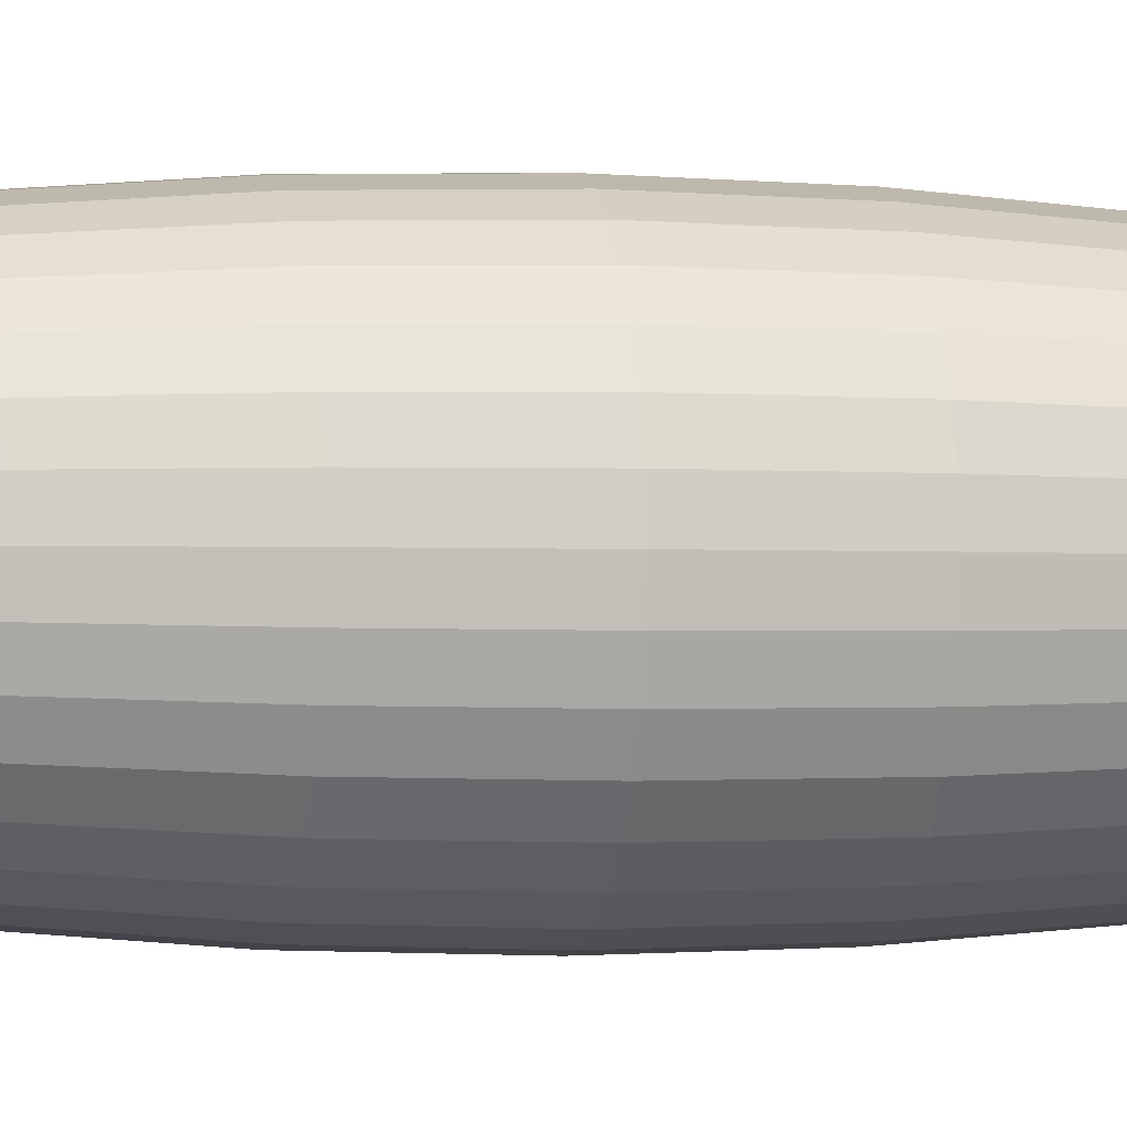
<metadata>
{"format":"obj","ext":"obj","renderer":"f3d","projection":"perspective","resolution":1024,"background":"white","views":[{"elev":-2.0,"azim":-101.6,"up":"+Z"}]}
</metadata>
<code>
o Sphere
v 0 0.8315 -0.1389
v 0 0.5556 -0.2079
v 0 0.1951 -0.2452
v 0 0 -0.25
v 0 -0.1951 -0.2452
v 0 -0.5556 -0.2079
v 0.009515 0.9808 -0.04784
v 0.01866 0.9239 -0.09383
v 0.0271 0.8315 -0.1362
v 0.03449 0.7071 -0.1734
v 0.04055 0.5556 -0.2039
v 0.04506 0.3827 -0.2265
v 0.04784 0.1951 -0.2405
v 0.04877 0 -0.2452
v 0.04784 -0.1951 -0.2405
v 0.04506 -0.3827 -0.2265
v 0.04055 -0.5556 -0.2039
v 0.03449 -0.7071 -0.1734
v 0.0271 -0.8315 -0.1362
v 0.01866 -0.9239 -0.09383
v 0.009515 -0.9808 -0.04784
v 0.01866 0.9808 -0.04506
v 0.03661 0.9239 -0.08839
v 0.05315 0.8315 -0.1283
v 0.06765 0.7071 -0.1633
v 0.07955 0.5556 -0.192
v 0.08839 0.3827 -0.2134
v 0.09383 0.1951 -0.2265
v 0.09567 0 -0.231
v 0.09383 -0.1951 -0.2265
v 0.08839 -0.3827 -0.2134
v 0.07955 -0.5556 -0.192
v 0.06765 -0.7071 -0.1633
v 0.05315 -0.8315 -0.1283
v 0.03661 -0.9239 -0.08839
v 0.01866 -0.9808 -0.04506
v 0.0271 0.9808 -0.04055
v 0.05315 0.9239 -0.07955
v 0.07716 0.8315 -0.1155
v 0.09821 0.7071 -0.147
v 0.1155 0.5556 -0.1728
v 0.1283 0.3827 -0.192
v 0.1362 0.1951 -0.2039
v 0.1389 0 -0.2079
v 0.1362 -0.1951 -0.2039
v 0.1283 -0.3827 -0.192
v 0.1155 -0.5556 -0.1728
v 0.09821 -0.7071 -0.147
v 0.07716 -0.8315 -0.1155
v 0.05315 -0.9239 -0.07955
v 0.0271 -0.9808 -0.04055
v 0.03449 0.9808 -0.03449
v 0.06765 0.9239 -0.06765
v 0.09821 0.8315 -0.09821
v 0.125 0.7071 -0.125
v 0.147 0.5556 -0.147
v 0.1633 0.3827 -0.1633
v 0.1734 0.1951 -0.1734
v 0.1768 0 -0.1768
v 0.1734 -0.1951 -0.1734
v 0.1633 -0.3827 -0.1633
v 0.147 -0.5556 -0.147
v 0.125 -0.7071 -0.125
v 0.09821 -0.8315 -0.09821
v 0.06765 -0.9239 -0.06765
v 0.03449 -0.9808 -0.03449
v 0.04055 0.9808 -0.0271
v 0.07955 0.9239 -0.05315
v 0.1155 0.8315 -0.07716
v 0.147 0.7071 -0.09821
v 0.1728 0.5556 -0.1155
v 0.192 0.3827 -0.1283
v 0.2039 0.1951 -0.1362
v 0.2079 0 -0.1389
v 0.2039 -0.1951 -0.1362
v 0.192 -0.3827 -0.1283
v 0.1728 -0.5556 -0.1155
v 0.147 -0.7071 -0.09821
v 0.1155 -0.8315 -0.07716
v 0.07955 -0.9239 -0.05315
v 0.04055 -0.9808 -0.0271
v 0 1 0
v 0.04506 0.9808 -0.01866
v 0.08839 0.9239 -0.03661
v 0.1283 0.8315 -0.05315
v 0.1633 0.7071 -0.06765
v 0.192 0.5556 -0.07955
v 0.2134 0.3827 -0.08839
v 0.2265 0.1951 -0.09383
v 0.231 0 -0.09567
v 0.2265 -0.1951 -0.09383
v 0.2134 -0.3827 -0.08839
v 0.192 -0.5556 -0.07955
v 0.1633 -0.7071 -0.06765
v 0.1283 -0.8315 -0.05315
v 0.08839 -0.9239 -0.03661
v 0.04506 -0.9808 -0.01866
v 0.04784 0.9808 -0.009515
v 0.09383 0.9239 -0.01866
v 0.1362 0.8315 -0.0271
v 0.1734 0.7071 -0.03449
v 0.2039 0.5556 -0.04055
v 0.2265 0.3827 -0.04506
v 0.2405 0.1951 -0.04784
v 0.2452 0 -0.04877
v 0.2405 -0.1951 -0.04784
v 0.2265 -0.3827 -0.04506
v 0.2039 -0.5556 -0.04055
v 0.1734 -0.7071 -0.03449
v 0.1362 -0.8315 -0.0271
v 0.09383 -0.9239 -0.01866
v 0.04784 -0.9808 -0.009515
v 0.04877 0.9808 0
v 0.09567 0.9239 0
v 0.1389 0.8315 0
v 0.1768 0.7071 -0
v 0.2079 0.5556 0
v 0.231 0.3827 -0
v 0.2452 0.1951 0
v 0.25 0 0
v 0.2452 -0.1951 0
v 0.231 -0.3827 -0
v 0.2079 -0.5556 0
v 0.1768 -0.7071 -0
v 0.1389 -0.8315 0
v 0.09567 -0.9239 0
v 0.04877 -0.9808 0
v 0.04784 0.9808 0.009515
v 0.09383 0.9239 0.01866
v 0.1362 0.8315 0.0271
v 0.1734 0.7071 0.03449
v 0.2039 0.5556 0.04055
v 0.2265 0.3827 0.04506
v 0.2405 0.1951 0.04784
v 0.2452 0 0.04877
v 0.2405 -0.1951 0.04784
v 0.2265 -0.3827 0.04506
v 0.2039 -0.5556 0.04055
v 0.1734 -0.7071 0.03449
v 0.1362 -0.8315 0.0271
v 0.09383 -0.9239 0.01866
v 0.04784 -0.9808 0.009515
v 0.04506 0.9808 0.01866
v 0.08839 0.9239 0.03661
v 0.1283 0.8315 0.05315
v 0.1633 0.7071 0.06765
v 0.192 0.5556 0.07955
v 0.2134 0.3827 0.08839
v 0.2265 0.1951 0.09383
v 0.231 0 0.09567
v 0.2265 -0.1951 0.09383
v 0.2134 -0.3827 0.08839
v 0.192 -0.5556 0.07955
v 0.1633 -0.7071 0.06765
v 0.1283 -0.8315 0.05315
v 0.08839 -0.9239 0.03661
v 0.04506 -0.9808 0.01866
v 0.04055 0.9808 0.0271
v 0.07955 0.9239 0.05315
v 0.1155 0.8315 0.07716
v 0.147 0.7071 0.09821
v 0.1728 0.5556 0.1155
v 0.192 0.3827 0.1283
v 0.2039 0.1951 0.1362
v 0.2079 0 0.1389
v 0.2039 -0.1951 0.1362
v 0.192 -0.3827 0.1283
v 0.1728 -0.5556 0.1155
v 0.147 -0.7071 0.09821
v 0.1155 -0.8315 0.07716
v 0.07955 -0.9239 0.05315
v 0.04055 -0.9808 0.0271
v 0.03449 0.9808 0.03449
v 0.06765 0.9239 0.06765
v 0.09821 0.8315 0.09821
v 0.125 0.7071 0.125
v 0.147 0.5556 0.147
v 0.1633 0.3827 0.1633
v 0.1734 0.1951 0.1734
v 0.1768 0 0.1768
v 0.1734 -0.1951 0.1734
v 0.1633 -0.3827 0.1633
v 0.147 -0.5556 0.147
v 0.125 -0.7071 0.125
v 0.09821 -0.8315 0.09821
v 0.06765 -0.9239 0.06765
v 0.03449 -0.9808 0.03449
v 0.0271 0.9808 0.04055
v 0.05315 0.9239 0.07955
v 0.07716 0.8315 0.1155
v 0.09821 0.7071 0.147
v 0.1155 0.5556 0.1728
v 0.1283 0.3827 0.192
v 0.1362 0.1951 0.2039
v 0.1389 0 0.2079
v 0.1362 -0.1951 0.2039
v 0.1283 -0.3827 0.192
v 0.1155 -0.5556 0.1728
v 0.09821 -0.7071 0.147
v 0.07716 -0.8315 0.1155
v 0.05315 -0.9239 0.07955
v 0.0271 -0.9808 0.04055
v 0.01866 0.9808 0.04506
v 0.03661 0.9239 0.08839
v 0.05315 0.8315 0.1283
v 0.06765 0.7071 0.1633
v 0.07955 0.5556 0.192
v 0.08839 0.3827 0.2134
v 0.09383 0.1951 0.2265
v 0.09567 0 0.231
v 0.09383 -0.1951 0.2265
v 0.08839 -0.3827 0.2134
v 0.07955 -0.5556 0.192
v 0.06765 -0.7071 0.1633
v 0.05315 -0.8315 0.1283
v 0.03661 -0.9239 0.08839
v 0.01866 -0.9808 0.04506
v 0.009515 0.9808 0.04784
v 0.01866 0.9239 0.09383
v 0.0271 0.8315 0.1362
v 0.03449 0.7071 0.1734
v 0.04055 0.5556 0.2039
v 0.04506 0.3827 0.2265
v 0.04784 0.1951 0.2405
v 0.04877 0 0.2452
v 0.04784 -0.1951 0.2405
v 0.04506 -0.3827 0.2265
v 0.04055 -0.5556 0.2039
v 0.03449 -0.7071 0.1734
v 0.0271 -0.8315 0.1362
v 0.01866 -0.9239 0.09383
v 0.009515 -0.9808 0.04784
v -0 0.9808 0.04877
v -0 0.9239 0.09567
v -0 0.8315 0.1389
v -0 0.7071 0.1768
v -0 0.5556 0.2079
v 0 0.3827 0.231
v -0 0.1951 0.2452
v -0 0 0.25
v -0 -0.1951 0.2452
v 0 -0.3827 0.231
v -0 -0.5556 0.2079
v -0 -0.7071 0.1768
v -0 -0.8315 0.1389
v -0 -0.9239 0.09567
v -0 -0.9808 0.04877
v -0.009515 0.9808 0.04784
v -0.01866 0.9239 0.09383
v -0.0271 0.8315 0.1362
v -0.03449 0.7071 0.1734
v -0.04055 0.5556 0.2039
v -0.04506 0.3827 0.2265
v -0.04784 0.1951 0.2405
v -0.04877 0 0.2452
v -0.04784 -0.1951 0.2405
v -0.04506 -0.3827 0.2265
v -0.04055 -0.5556 0.2039
v -0.03449 -0.7071 0.1734
v -0.0271 -0.8315 0.1362
v -0.01866 -0.9239 0.09383
v -0.009515 -0.9808 0.04784
v -0.01866 0.9808 0.04506
v -0.03661 0.9239 0.08839
v -0.05315 0.8315 0.1283
v -0.06765 0.7071 0.1633
v -0.07955 0.5556 0.192
v -0.08839 0.3827 0.2134
v -0.09383 0.1951 0.2265
v -0.09567 0 0.231
v -0.09383 -0.1951 0.2265
v -0.08839 -0.3827 0.2134
v -0.07955 -0.5556 0.192
v -0.06765 -0.7071 0.1633
v -0.05315 -0.8315 0.1283
v -0.03661 -0.9239 0.08839
v -0.01866 -0.9808 0.04506
v -0.0271 0.9808 0.04055
v -0.05315 0.9239 0.07955
v -0.07716 0.8315 0.1155
v -0.09821 0.7071 0.147
v -0.1155 0.5556 0.1728
v -0.1283 0.3827 0.192
v -0.1362 0.1951 0.2039
v -0.1389 0 0.2079
v -0.1362 -0.1951 0.2039
v -0.1283 -0.3827 0.192
v -0.1155 -0.5556 0.1728
v -0.09821 -0.7071 0.147
v -0.07716 -0.8315 0.1155
v -0.05315 -0.9239 0.07955
v -0.0271 -0.9808 0.04055
v -0.03449 0.9808 0.03449
v -0.06765 0.9239 0.06765
v -0.09821 0.8315 0.09821
v -0.125 0.7071 0.125
v -0.147 0.5556 0.147
v -0.1633 0.3827 0.1633
v -0.1734 0.1951 0.1734
v -0.1768 0 0.1768
v -0.1734 -0.1951 0.1734
v -0.1633 -0.3827 0.1633
v -0.147 -0.5556 0.147
v -0.125 -0.7071 0.125
v -0.09821 -0.8315 0.09821
v -0.06765 -0.9239 0.06765
v -0.03449 -0.9808 0.03449
v 0 -1 0
v -0.04055 0.9808 0.0271
v -0.07955 0.9239 0.05315
v -0.1155 0.8315 0.07716
v -0.147 0.7071 0.09821
v -0.1728 0.5556 0.1155
v -0.192 0.3827 0.1283
v -0.2039 0.1951 0.1362
v -0.2079 0 0.1389
v -0.2039 -0.1951 0.1362
v -0.192 -0.3827 0.1283
v -0.1728 -0.5556 0.1155
v -0.147 -0.7071 0.09821
v -0.1155 -0.8315 0.07716
v -0.07955 -0.9239 0.05315
v -0.04055 -0.9808 0.0271
v -0.04506 0.9808 0.01866
v -0.08839 0.9239 0.03661
v -0.1283 0.8315 0.05315
v -0.1633 0.7071 0.06765
v -0.192 0.5556 0.07955
v -0.2134 0.3827 0.08839
v -0.2265 0.1951 0.09383
v -0.231 0 0.09567
v -0.2265 -0.1951 0.09383
v -0.2134 -0.3827 0.08839
v -0.192 -0.5556 0.07955
v -0.1633 -0.7071 0.06765
v -0.1283 -0.8315 0.05315
v -0.08839 -0.9239 0.03661
v -0.04506 -0.9808 0.01866
v -0.04784 0.9808 0.009515
v -0.09383 0.9239 0.01866
v -0.1362 0.8315 0.0271
v -0.1734 0.7071 0.03449
v -0.2039 0.5556 0.04055
v -0.2265 0.3827 0.04506
v -0.2405 0.1951 0.04784
v -0.2452 0 0.04877
v -0.2405 -0.1951 0.04784
v -0.2265 -0.3827 0.04506
v -0.2039 -0.5556 0.04055
v -0.1734 -0.7071 0.03449
v -0.1362 -0.8315 0.0271
v -0.09383 -0.9239 0.01866
v -0.04784 -0.9808 0.009515
v -0.04877 0.9808 -0
v -0.09567 0.9239 -0
v -0.1389 0.8315 -0
v -0.1768 0.7071 -0
v -0.2079 0.5556 -0
v -0.231 0.3827 -0
v -0.2452 0.1951 -0
v -0.25 0 -0
v -0.2452 -0.1951 -0
v -0.231 -0.3827 -0
v -0.2079 -0.5556 -0
v -0.1768 -0.7071 -0
v -0.1389 -0.8315 -0
v -0.09567 -0.9239 -0
v -0.04877 -0.9808 -0
v -0.04784 0.9808 -0.009515
v -0.09383 0.9239 -0.01866
v -0.1362 0.8315 -0.0271
v -0.1734 0.7071 -0.03449
v -0.2039 0.5556 -0.04055
v -0.2265 0.3827 -0.04506
v -0.2405 0.1951 -0.04784
v -0.2452 0 -0.04877
v -0.2405 -0.1951 -0.04784
v -0.2265 -0.3827 -0.04506
v -0.2039 -0.5556 -0.04055
v -0.1734 -0.7071 -0.03449
v -0.1362 -0.8315 -0.0271
v -0.09383 -0.9239 -0.01866
v -0.04784 -0.9808 -0.009515
v -0.04506 0.9808 -0.01866
v -0.08839 0.9239 -0.03661
v -0.1283 0.8315 -0.05315
v -0.1633 0.7071 -0.06765
v -0.192 0.5556 -0.07955
v -0.2134 0.3827 -0.08839
v -0.2265 0.1951 -0.09383
v -0.231 0 -0.09567
v -0.2265 -0.1951 -0.09383
v -0.2134 -0.3827 -0.08839
v -0.192 -0.5556 -0.07955
v -0.1633 -0.7071 -0.06765
v -0.1283 -0.8315 -0.05315
v -0.08839 -0.9239 -0.03661
v -0.04506 -0.9808 -0.01866
v -0.04055 0.9808 -0.0271
v -0.07955 0.9239 -0.05315
v -0.1155 0.8315 -0.07716
v -0.147 0.7071 -0.09821
v -0.1728 0.5556 -0.1155
v -0.192 0.3827 -0.1283
v -0.2039 0.1951 -0.1362
v -0.2079 0 -0.1389
v -0.2039 -0.1951 -0.1362
v -0.192 -0.3827 -0.1283
v -0.1728 -0.5556 -0.1155
v -0.147 -0.7071 -0.09821
v -0.1155 -0.8315 -0.07716
v -0.07955 -0.9239 -0.05315
v -0.04055 -0.9808 -0.0271
v -0.03449 0.9808 -0.03449
v -0.06765 0.9239 -0.06765
v -0.09821 0.8315 -0.09821
v -0.125 0.7071 -0.125
v -0.147 0.5556 -0.147
v -0.1633 0.3827 -0.1633
v -0.1734 0.1951 -0.1734
v -0.1768 0 -0.1768
v -0.1734 -0.1951 -0.1734
v -0.1633 -0.3827 -0.1633
v -0.147 -0.5556 -0.147
v -0.125 -0.7071 -0.125
v -0.09821 -0.8315 -0.09821
v -0.06765 -0.9239 -0.06765
v -0.03449 -0.9808 -0.03449
v -0.0271 0.9808 -0.04055
v -0.05315 0.9239 -0.07955
v -0.07716 0.8315 -0.1155
v -0.09821 0.7071 -0.147
v -0.1155 0.5556 -0.1728
v -0.1283 0.3827 -0.192
v -0.1362 0.1951 -0.2039
v -0.1389 0 -0.2079
v -0.1362 -0.1951 -0.2039
v -0.1283 -0.3827 -0.192
v -0.1155 -0.5556 -0.1728
v -0.09821 -0.7071 -0.147
v -0.07716 -0.8315 -0.1155
v -0.05315 -0.9239 -0.07955
v -0.0271 -0.9808 -0.04055
v -0.01866 0.9808 -0.04506
v -0.03661 0.9239 -0.08839
v -0.05315 0.8315 -0.1283
v -0.06765 0.7071 -0.1633
v -0.07955 0.5556 -0.192
v -0.08839 0.3827 -0.2134
v -0.09383 0.1951 -0.2265
v -0.09567 0 -0.231
v -0.09383 -0.1951 -0.2265
v -0.08839 -0.3827 -0.2134
v -0.07955 -0.5556 -0.192
v -0.06765 -0.7071 -0.1633
v -0.05315 -0.8315 -0.1283
v -0.03661 -0.9239 -0.08839
v -0.01866 -0.9808 -0.04506
v -0.009515 0.9808 -0.04784
v -0.01866 0.9239 -0.09383
v -0.0271 0.8315 -0.1362
v -0.03449 0.7071 -0.1734
v -0.04055 0.5556 -0.2039
v -0.04506 0.3827 -0.2265
v -0.04784 0.1951 -0.2405
v -0.04877 0 -0.2452
v -0.04784 -0.1951 -0.2405
v -0.04506 -0.3827 -0.2265
v -0.04055 -0.5556 -0.2039
v -0.03449 -0.7071 -0.1734
v -0.0271 -0.8315 -0.1362
v -0.01866 -0.9239 -0.09383
v -0.009515 -0.9808 -0.04784
v 0 0.9808 -0.04877
v 0 0.9239 -0.09567
v 0 0.7071 -0.1768
v 0 0.3827 -0.231
v 0 -0.3827 -0.231
v 0 -0.7071 -0.1768
v 0 -0.8315 -0.1389
v 0 -0.9239 -0.09567
v 0 -0.9808 -0.04877
f 479 6 17 18
f 2 476 10 11
f 480 479 18 19
f 477 2 11 12
f 481 480 19 20
f 3 477 12 13
f 482 481 20 21
f 4 3 13 14
f 474 82 7
f 308 482 21
f 5 4 14 15
f 475 474 7 8
f 478 5 15 16
f 1 475 8 9
f 6 478 16 17
f 476 1 9 10
f 9 8 23 24
f 17 16 31 32
f 10 9 24 25
f 18 17 32 33
f 11 10 25 26
f 19 18 33 34
f 12 11 26 27
f 20 19 34 35
f 13 12 27 28
f 21 20 35 36
f 14 13 28 29
f 7 82 22
f 308 21 36
f 15 14 29 30
f 8 7 22 23
f 16 15 30 31
f 28 27 42 43
f 36 35 50 51
f 29 28 43 44
f 22 82 37
f 308 36 51
f 30 29 44 45
f 23 22 37 38
f 31 30 45 46
f 24 23 38 39
f 32 31 46 47
f 25 24 39 40
f 33 32 47 48
f 26 25 40 41
f 34 33 48 49
f 27 26 41 42
f 35 34 49 50
f 47 46 61 62
f 40 39 54 55
f 48 47 62 63
f 41 40 55 56
f 49 48 63 64
f 42 41 56 57
f 50 49 64 65
f 43 42 57 58
f 51 50 65 66
f 44 43 58 59
f 37 82 52
f 308 51 66
f 45 44 59 60
f 38 37 52 53
f 46 45 60 61
f 39 38 53 54
f 66 65 80 81
f 59 58 73 74
f 52 82 67
f 308 66 81
f 60 59 74 75
f 53 52 67 68
f 61 60 75 76
f 54 53 68 69
f 62 61 76 77
f 55 54 69 70
f 63 62 77 78
f 56 55 70 71
f 64 63 78 79
f 57 56 71 72
f 65 64 79 80
f 58 57 72 73
f 78 77 93 94
f 71 70 86 87
f 79 78 94 95
f 72 71 87 88
f 80 79 95 96
f 73 72 88 89
f 81 80 96 97
f 74 73 89 90
f 67 82 83
f 308 81 97
f 75 74 90 91
f 68 67 83 84
f 76 75 91 92
f 69 68 84 85
f 77 76 92 93
f 70 69 85 86
f 83 82 98
f 308 97 112
f 91 90 105 106
f 84 83 98 99
f 92 91 106 107
f 85 84 99 100
f 93 92 107 108
f 86 85 100 101
f 94 93 108 109
f 87 86 101 102
f 95 94 109 110
f 88 87 102 103
f 96 95 110 111
f 89 88 103 104
f 97 96 111 112
f 90 89 104 105
f 102 101 116 117
f 110 109 124 125
f 103 102 117 118
f 111 110 125 126
f 104 103 118 119
f 112 111 126 127
f 105 104 119 120
f 98 82 113
f 308 112 127
f 106 105 120 121
f 99 98 113 114
f 107 106 121 122
f 100 99 114 115
f 108 107 122 123
f 101 100 115 116
f 109 108 123 124
f 121 120 135 136
f 114 113 128 129
f 122 121 136 137
f 115 114 129 130
f 123 122 137 138
f 116 115 130 131
f 124 123 138 139
f 117 116 131 132
f 125 124 139 140
f 118 117 132 133
f 126 125 140 141
f 119 118 133 134
f 127 126 141 142
f 120 119 134 135
f 113 82 128
f 308 127 142
f 140 139 154 155
f 133 132 147 148
f 141 140 155 156
f 134 133 148 149
f 142 141 156 157
f 135 134 149 150
f 128 82 143
f 308 142 157
f 136 135 150 151
f 129 128 143 144
f 137 136 151 152
f 130 129 144 145
f 138 137 152 153
f 131 130 145 146
f 139 138 153 154
f 132 131 146 147
f 144 143 158 159
f 152 151 166 167
f 145 144 159 160
f 153 152 167 168
f 146 145 160 161
f 154 153 168 169
f 147 146 161 162
f 155 154 169 170
f 148 147 162 163
f 156 155 170 171
f 149 148 163 164
f 157 156 171 172
f 150 149 164 165
f 143 82 158
f 308 157 172
f 151 150 165 166
f 163 162 177 178
f 171 170 185 186
f 164 163 178 179
f 172 171 186 187
f 165 164 179 180
f 158 82 173
f 308 172 187
f 166 165 180 181
f 159 158 173 174
f 167 166 181 182
f 160 159 174 175
f 168 167 182 183
f 161 160 175 176
f 169 168 183 184
f 162 161 176 177
f 170 169 184 185
f 182 181 196 197
f 175 174 189 190
f 183 182 197 198
f 176 175 190 191
f 184 183 198 199
f 177 176 191 192
f 185 184 199 200
f 178 177 192 193
f 186 185 200 201
f 179 178 193 194
f 187 186 201 202
f 180 179 194 195
f 173 82 188
f 308 187 202
f 181 180 195 196
f 174 173 188 189
f 201 200 215 216
f 194 193 208 209
f 202 201 216 217
f 195 194 209 210
f 188 82 203
f 308 202 217
f 196 195 210 211
f 189 188 203 204
f 197 196 211 212
f 190 189 204 205
f 198 197 212 213
f 191 190 205 206
f 199 198 213 214
f 192 191 206 207
f 200 199 214 215
f 193 192 207 208
f 213 212 227 228
f 206 205 220 221
f 214 213 228 229
f 207 206 221 222
f 215 214 229 230
f 208 207 222 223
f 216 215 230 231
f 209 208 223 224
f 217 216 231 232
f 210 209 224 225
f 203 82 218
f 308 217 232
f 211 210 225 226
f 204 203 218 219
f 212 211 226 227
f 205 204 219 220
f 232 231 246 247
f 225 224 239 240
f 218 82 233
f 308 232 247
f 226 225 240 241
f 219 218 233 234
f 227 226 241 242
f 220 219 234 235
f 228 227 242 243
f 221 220 235 236
f 229 228 243 244
f 222 221 236 237
f 230 229 244 245
f 223 222 237 238
f 231 230 245 246
f 224 223 238 239
f 236 235 250 251
f 244 243 258 259
f 237 236 251 252
f 245 244 259 260
f 238 237 252 253
f 246 245 260 261
f 239 238 253 254
f 247 246 261 262
f 240 239 254 255
f 233 82 248
f 308 247 262
f 241 240 255 256
f 234 233 248 249
f 242 241 256 257
f 235 234 249 250
f 243 242 257 258
f 255 254 269 270
f 248 82 263
f 308 262 277
f 256 255 270 271
f 249 248 263 264
f 257 256 271 272
f 250 249 264 265
f 258 257 272 273
f 251 250 265 266
f 259 258 273 274
f 252 251 266 267
f 260 259 274 275
f 253 252 267 268
f 261 260 275 276
f 254 253 268 269
f 262 261 276 277
f 274 273 288 289
f 267 266 281 282
f 275 274 289 290
f 268 267 282 283
f 276 275 290 291
f 269 268 283 284
f 277 276 291 292
f 270 269 284 285
f 263 82 278
f 308 277 292
f 271 270 285 286
f 264 263 278 279
f 272 271 286 287
f 265 264 279 280
f 273 272 287 288
f 266 265 280 281
f 278 82 293
f 308 292 307
f 286 285 300 301
f 279 278 293 294
f 287 286 301 302
f 280 279 294 295
f 288 287 302 303
f 281 280 295 296
f 289 288 303 304
f 282 281 296 297
f 290 289 304 305
f 283 282 297 298
f 291 290 305 306
f 284 283 298 299
f 292 291 306 307
f 285 284 299 300
f 297 296 312 313
f 305 304 320 321
f 298 297 313 314
f 306 305 321 322
f 299 298 314 315
f 307 306 322 323
f 300 299 315 316
f 293 82 309
f 308 307 323
f 301 300 316 317
f 294 293 309 310
f 302 301 317 318
f 295 294 310 311
f 303 302 318 319
f 296 295 311 312
f 304 303 319 320
f 317 316 331 332
f 310 309 324 325
f 318 317 332 333
f 311 310 325 326
f 319 318 333 334
f 312 311 326 327
f 320 319 334 335
f 313 312 327 328
f 321 320 335 336
f 314 313 328 329
f 322 321 336 337
f 315 314 329 330
f 323 322 337 338
f 316 315 330 331
f 309 82 324
f 308 323 338
f 336 335 350 351
f 329 328 343 344
f 337 336 351 352
f 330 329 344 345
f 338 337 352 353
f 331 330 345 346
f 324 82 339
f 308 338 353
f 332 331 346 347
f 325 324 339 340
f 333 332 347 348
f 326 325 340 341
f 334 333 348 349
f 327 326 341 342
f 335 334 349 350
f 328 327 342 343
f 348 347 362 363
f 341 340 355 356
f 349 348 363 364
f 342 341 356 357
f 350 349 364 365
f 343 342 357 358
f 351 350 365 366
f 344 343 358 359
f 352 351 366 367
f 345 344 359 360
f 353 352 367 368
f 346 345 360 361
f 339 82 354
f 308 353 368
f 347 346 361 362
f 340 339 354 355
f 367 366 381 382
f 360 359 374 375
f 368 367 382 383
f 361 360 375 376
f 354 82 369
f 308 368 383
f 362 361 376 377
f 355 354 369 370
f 363 362 377 378
f 356 355 370 371
f 364 363 378 379
f 357 356 371 372
f 365 364 379 380
f 358 357 372 373
f 366 365 380 381
f 359 358 373 374
f 371 370 385 386
f 379 378 393 394
f 372 371 386 387
f 380 379 394 395
f 373 372 387 388
f 381 380 395 396
f 374 373 388 389
f 382 381 396 397
f 375 374 389 390
f 383 382 397 398
f 376 375 390 391
f 369 82 384
f 308 383 398
f 377 376 391 392
f 370 369 384 385
f 378 377 392 393
f 390 389 404 405
f 398 397 412 413
f 391 390 405 406
f 384 82 399
f 308 398 413
f 392 391 406 407
f 385 384 399 400
f 393 392 407 408
f 386 385 400 401
f 394 393 408 409
f 387 386 401 402
f 395 394 409 410
f 388 387 402 403
f 396 395 410 411
f 389 388 403 404
f 397 396 411 412
f 409 408 423 424
f 402 401 416 417
f 410 409 424 425
f 403 402 417 418
f 411 410 425 426
f 404 403 418 419
f 412 411 426 427
f 405 404 419 420
f 413 412 427 428
f 406 405 420 421
f 399 82 414
f 308 413 428
f 407 406 421 422
f 400 399 414 415
f 408 407 422 423
f 401 400 415 416
f 428 427 442 443
f 421 420 435 436
f 414 82 429
f 308 428 443
f 422 421 436 437
f 415 414 429 430
f 423 422 437 438
f 416 415 430 431
f 424 423 438 439
f 417 416 431 432
f 425 424 439 440
f 418 417 432 433
f 426 425 440 441
f 419 418 433 434
f 427 426 441 442
f 420 419 434 435
f 432 431 446 447
f 440 439 454 455
f 433 432 447 448
f 441 440 455 456
f 434 433 448 449
f 442 441 456 457
f 435 434 449 450
f 443 442 457 458
f 436 435 450 451
f 429 82 444
f 308 443 458
f 437 436 451 452
f 430 429 444 445
f 438 437 452 453
f 431 430 445 446
f 439 438 453 454
f 451 450 465 466
f 444 82 459
f 308 458 473
f 452 451 466 467
f 445 444 459 460
f 453 452 467 468
f 446 445 460 461
f 454 453 468 469
f 447 446 461 462
f 455 454 469 470
f 448 447 462 463
f 456 455 470 471
f 449 448 463 464
f 457 456 471 472
f 450 449 464 465
f 458 457 472 473
f 470 469 6 479
f 463 462 476 2
f 471 470 479 480
f 464 463 2 477
f 472 471 480 481
f 465 464 477 3
f 473 472 481 482
f 466 465 3 4
f 459 82 474
f 308 473 482
f 467 466 4 5
f 460 459 474 475
f 468 467 5 478
f 461 460 475 1
f 469 468 478 6
f 462 461 1 476

</code>
